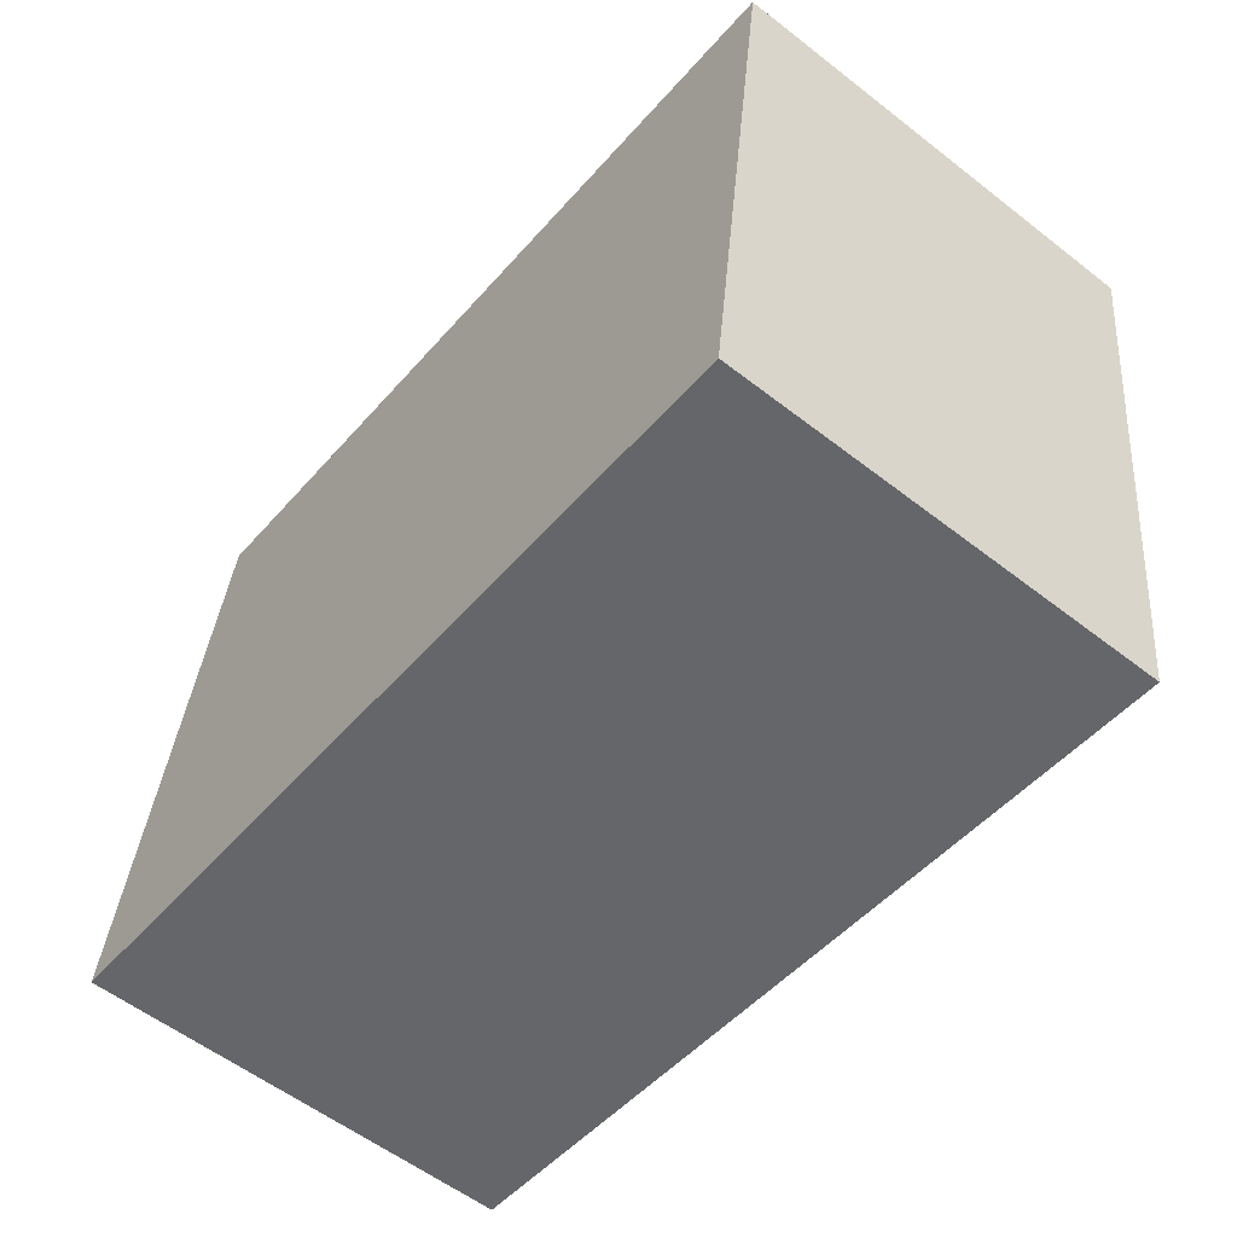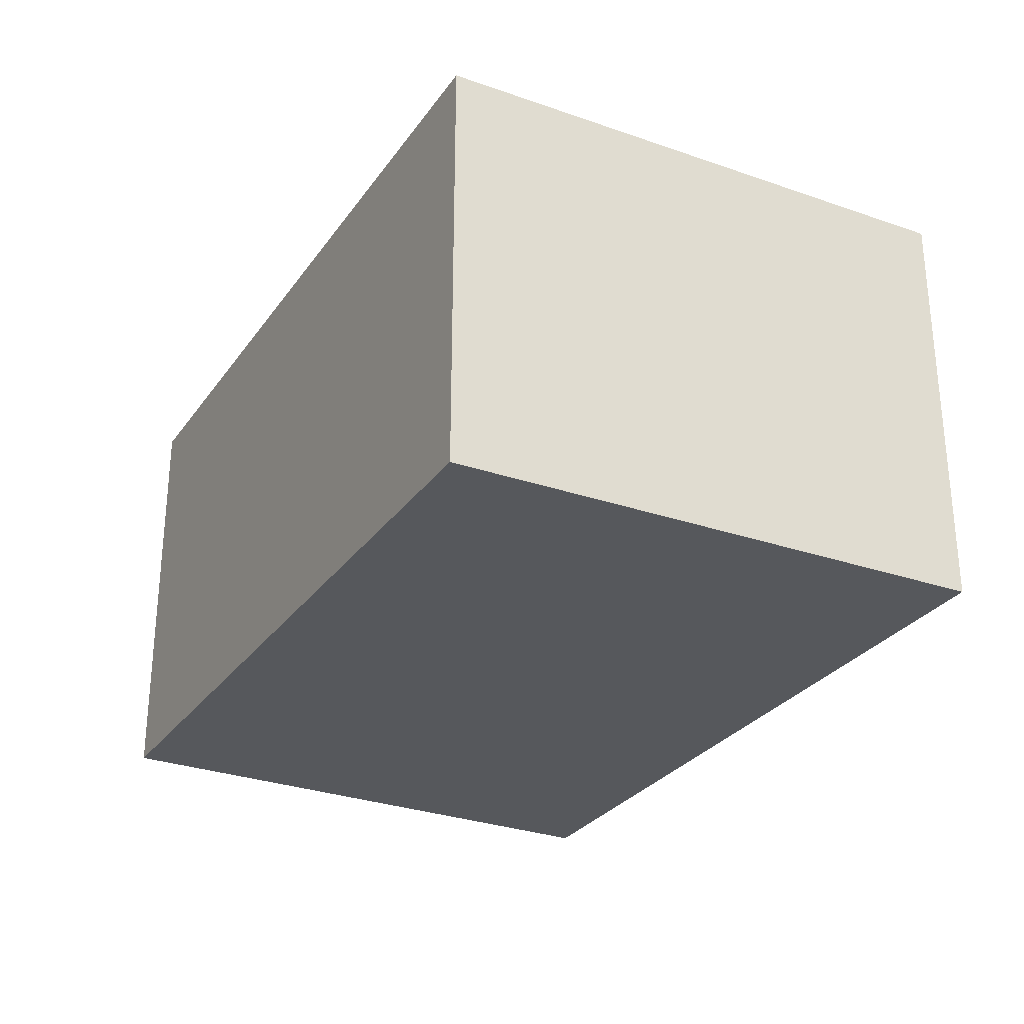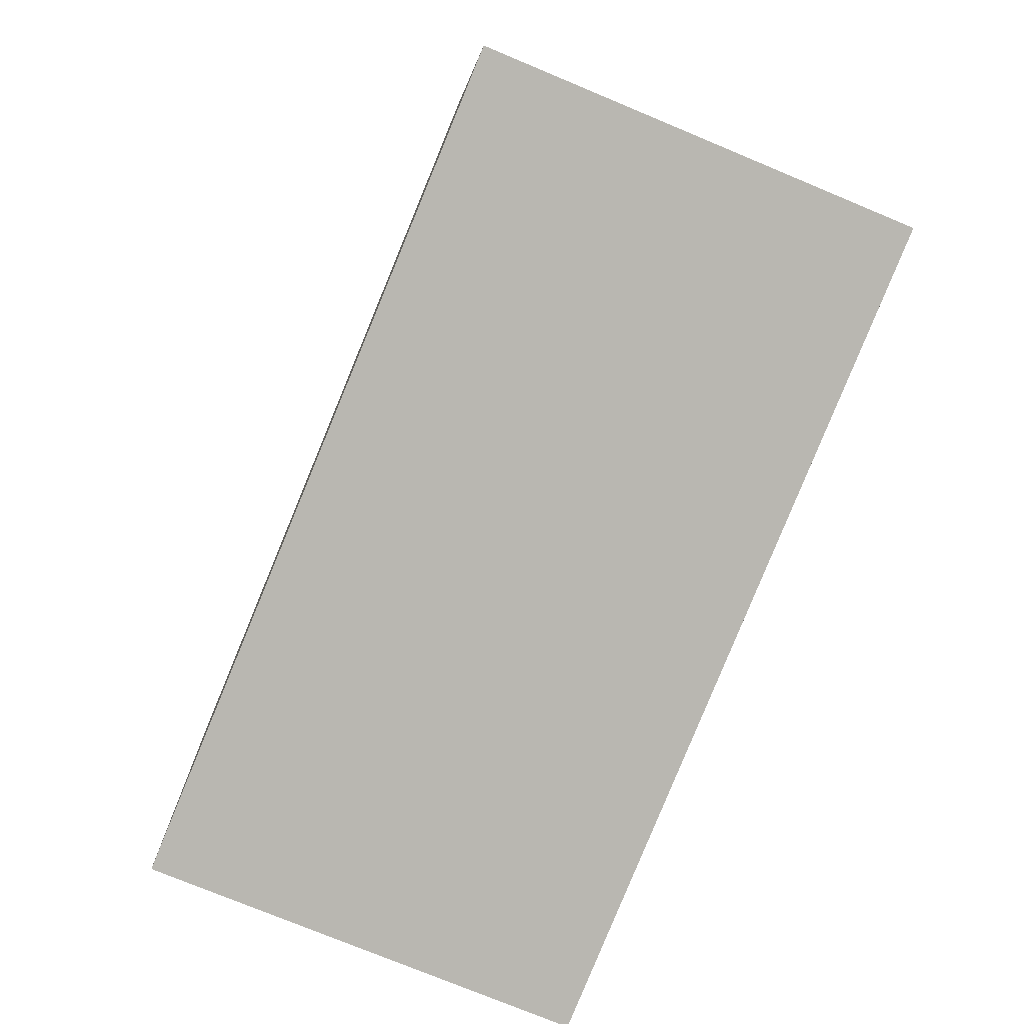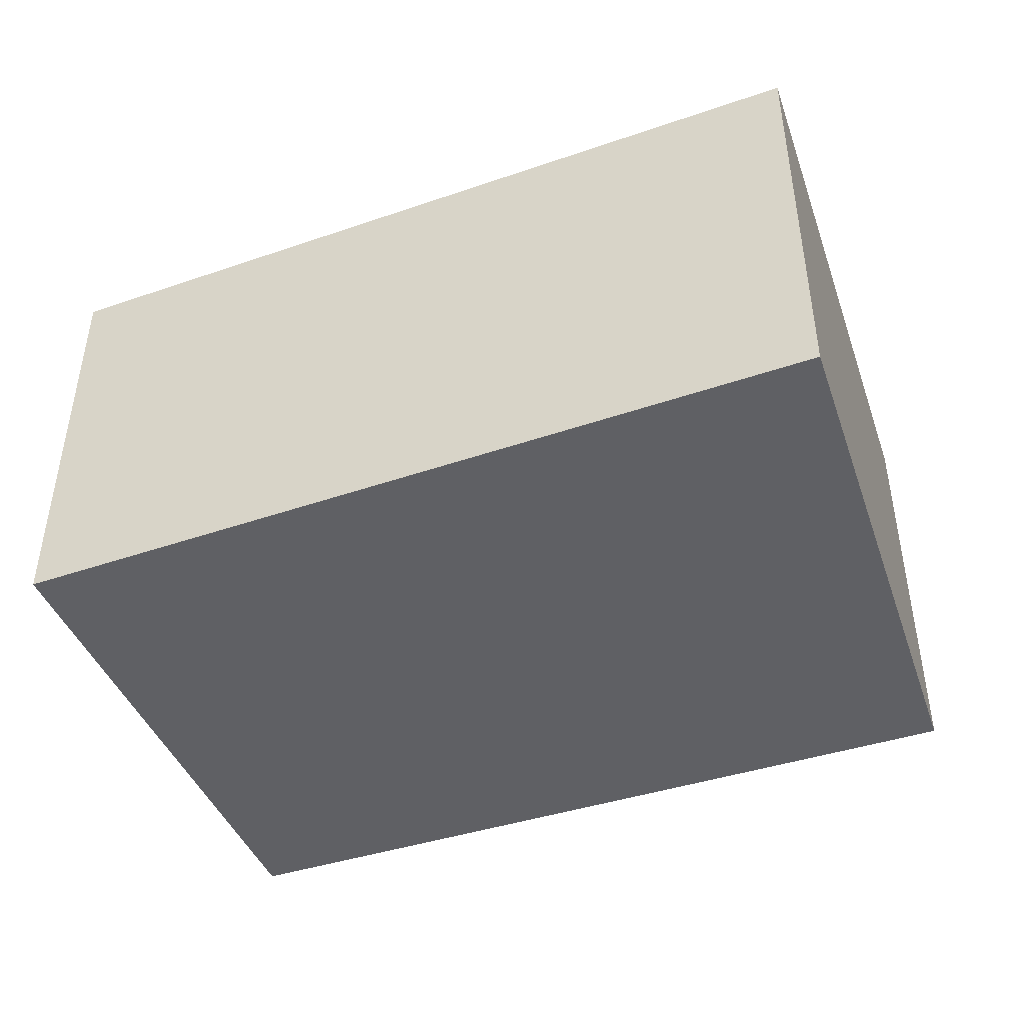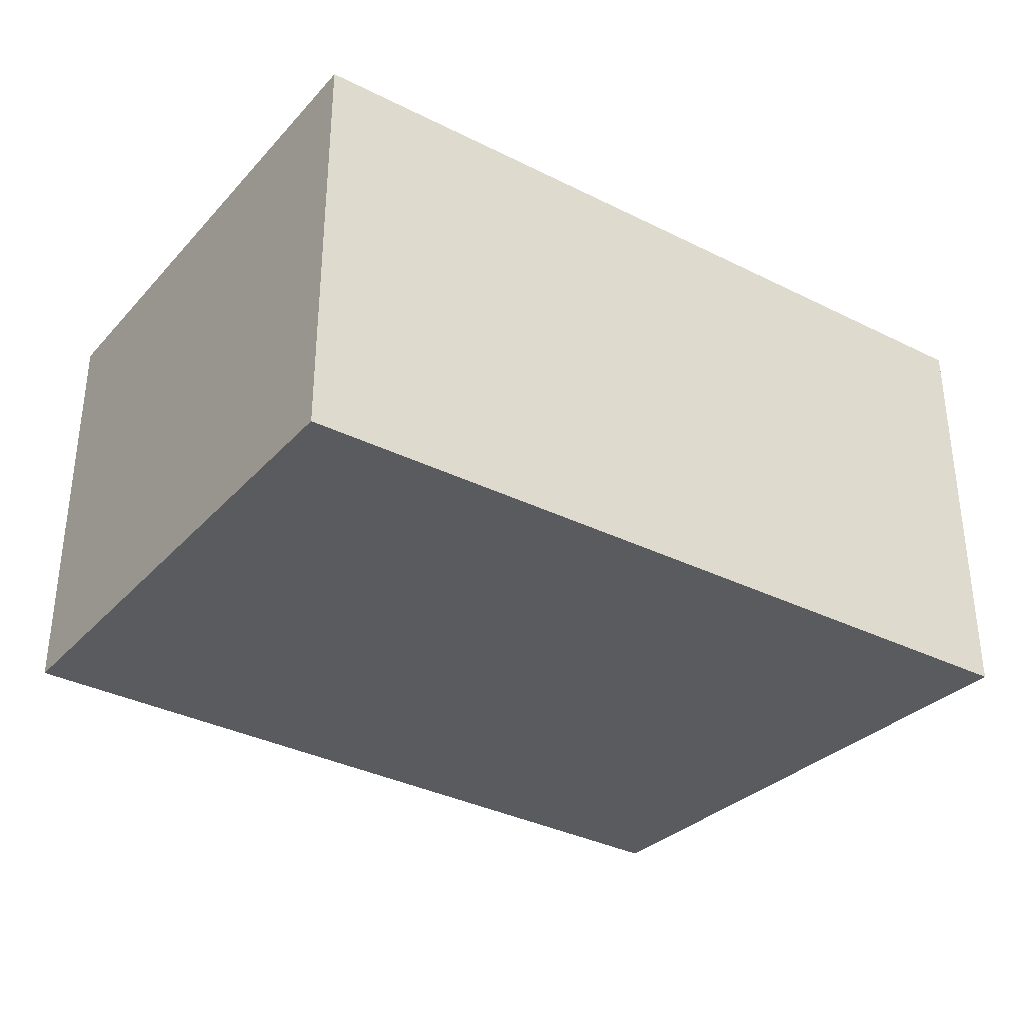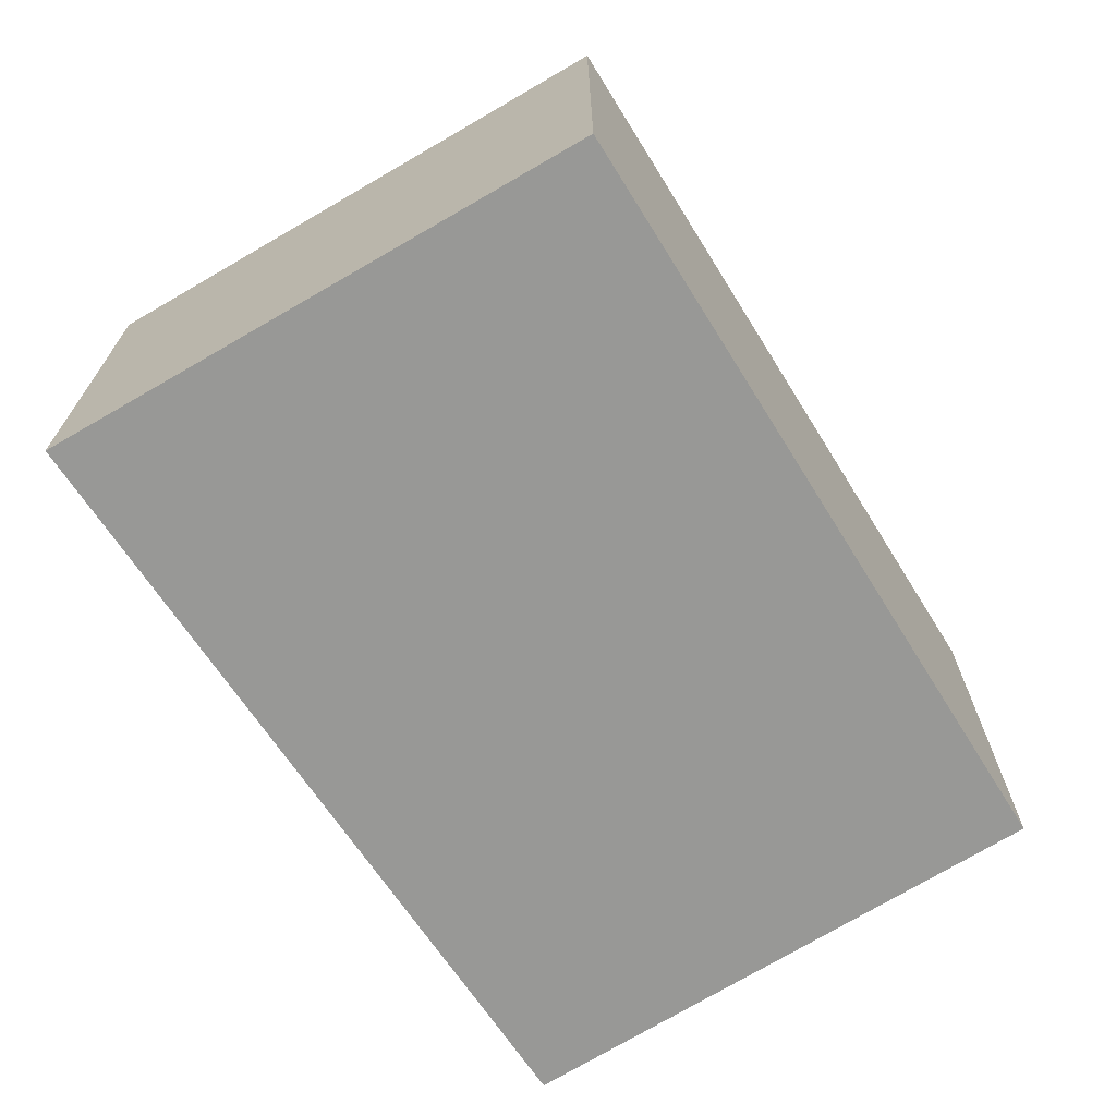
<metadata>
{"format":"obj","ext":"obj","renderer":"f3d","projection":"perspective","resolution":1024,"background":"white","views":[{"elev":-57.3,"azim":51.1,"up":"+Z"},{"elev":-27.9,"azim":69.8,"up":"+Y"},{"elev":-75.6,"azim":-112.6,"up":"+Z"},{"elev":-44.2,"azim":-151.6,"up":"+Y"},{"elev":-33.5,"azim":152.3,"up":"+Y"},{"elev":-68.4,"azim":-50.1,"up":"+Y"}]}
</metadata>
<code>
v  0.48 2.097 2.798
v  4.03 2.097 -0.46
v  0 2.097 1.284e-16
v  4.388 2.097 2.257
v  0 0 0
v  0.48 -1.713e-16 2.798
v  4.388 -1.382e-16 2.257
v  4.03 2.817e-17 -0.46
g defaultobject
f 1 2 3
f 2 1 4
f 5 1 3
f 1 5 6
f 6 4 1
f 4 6 7
f 7 2 4
f 2 7 8
f 8 3 2
f 3 8 5
f 8 6 5
f 6 8 7

</code>
